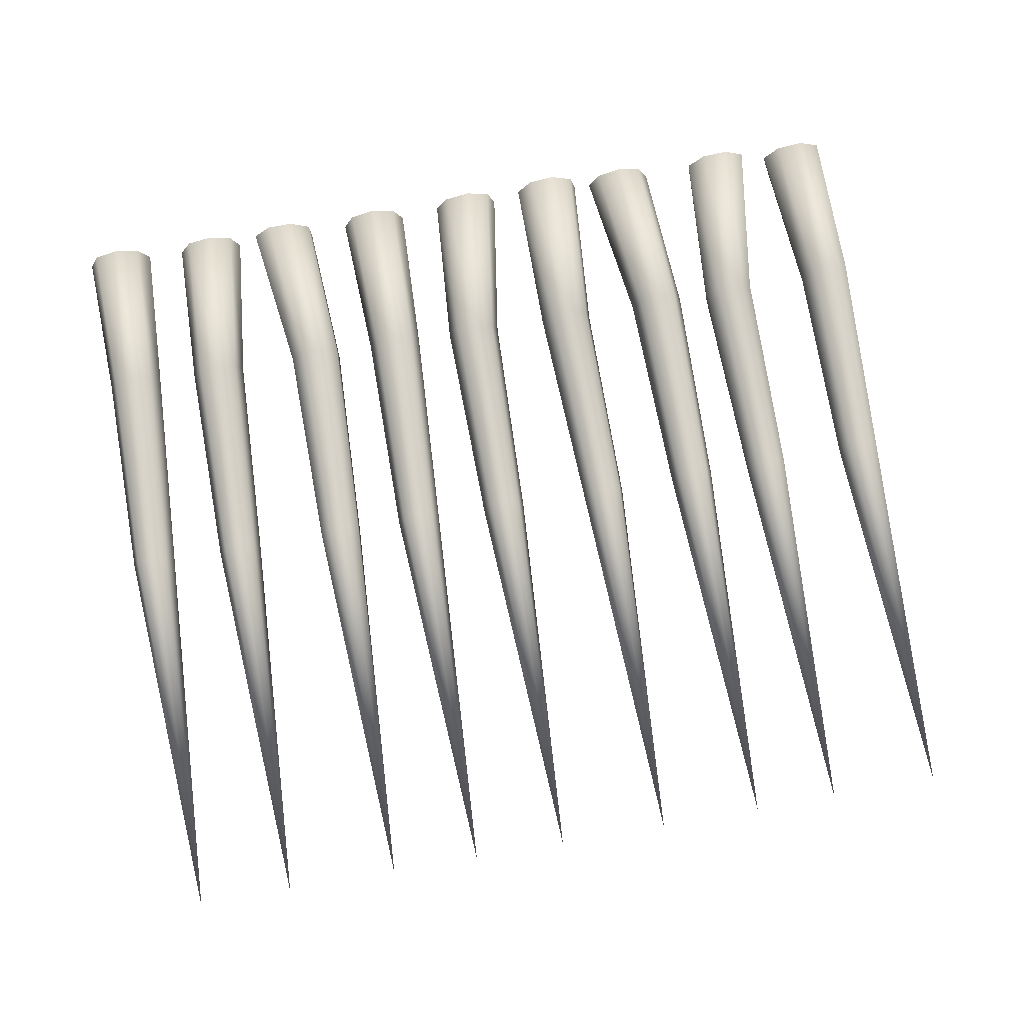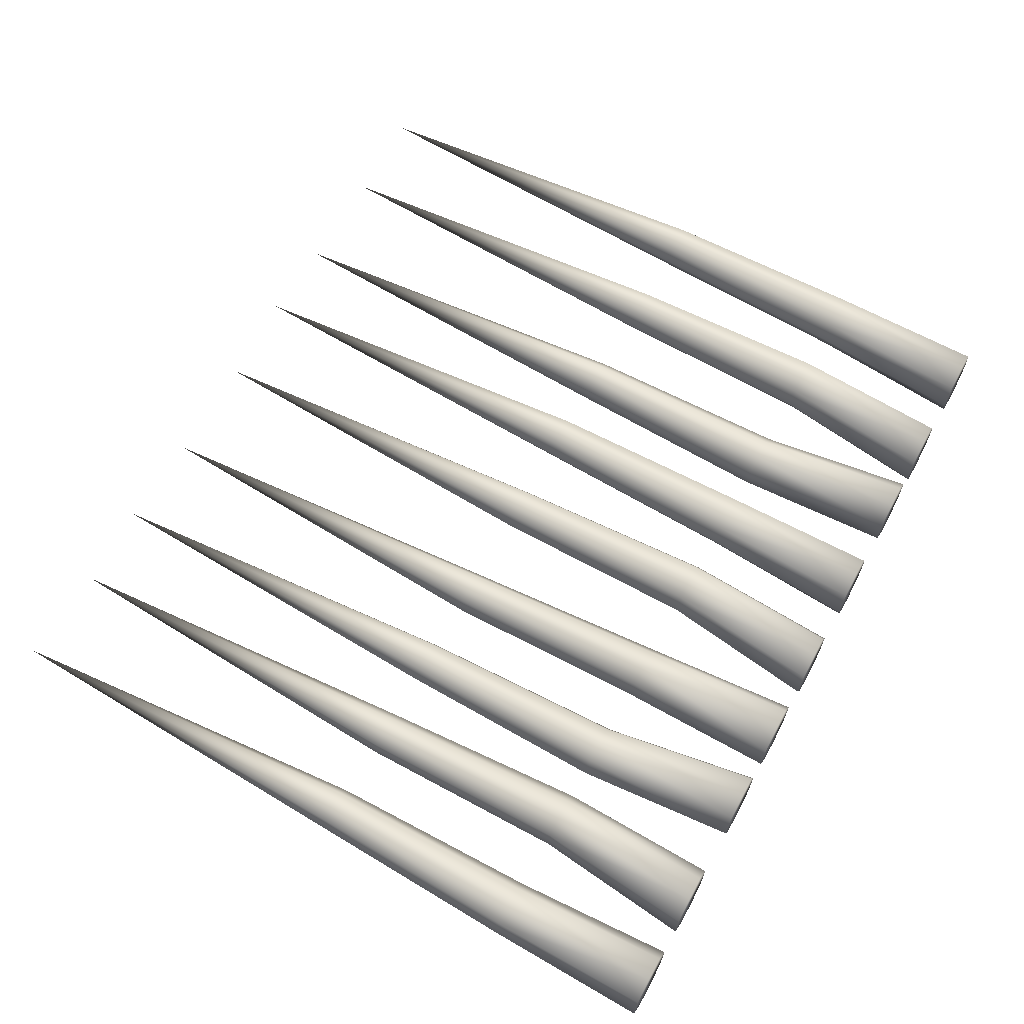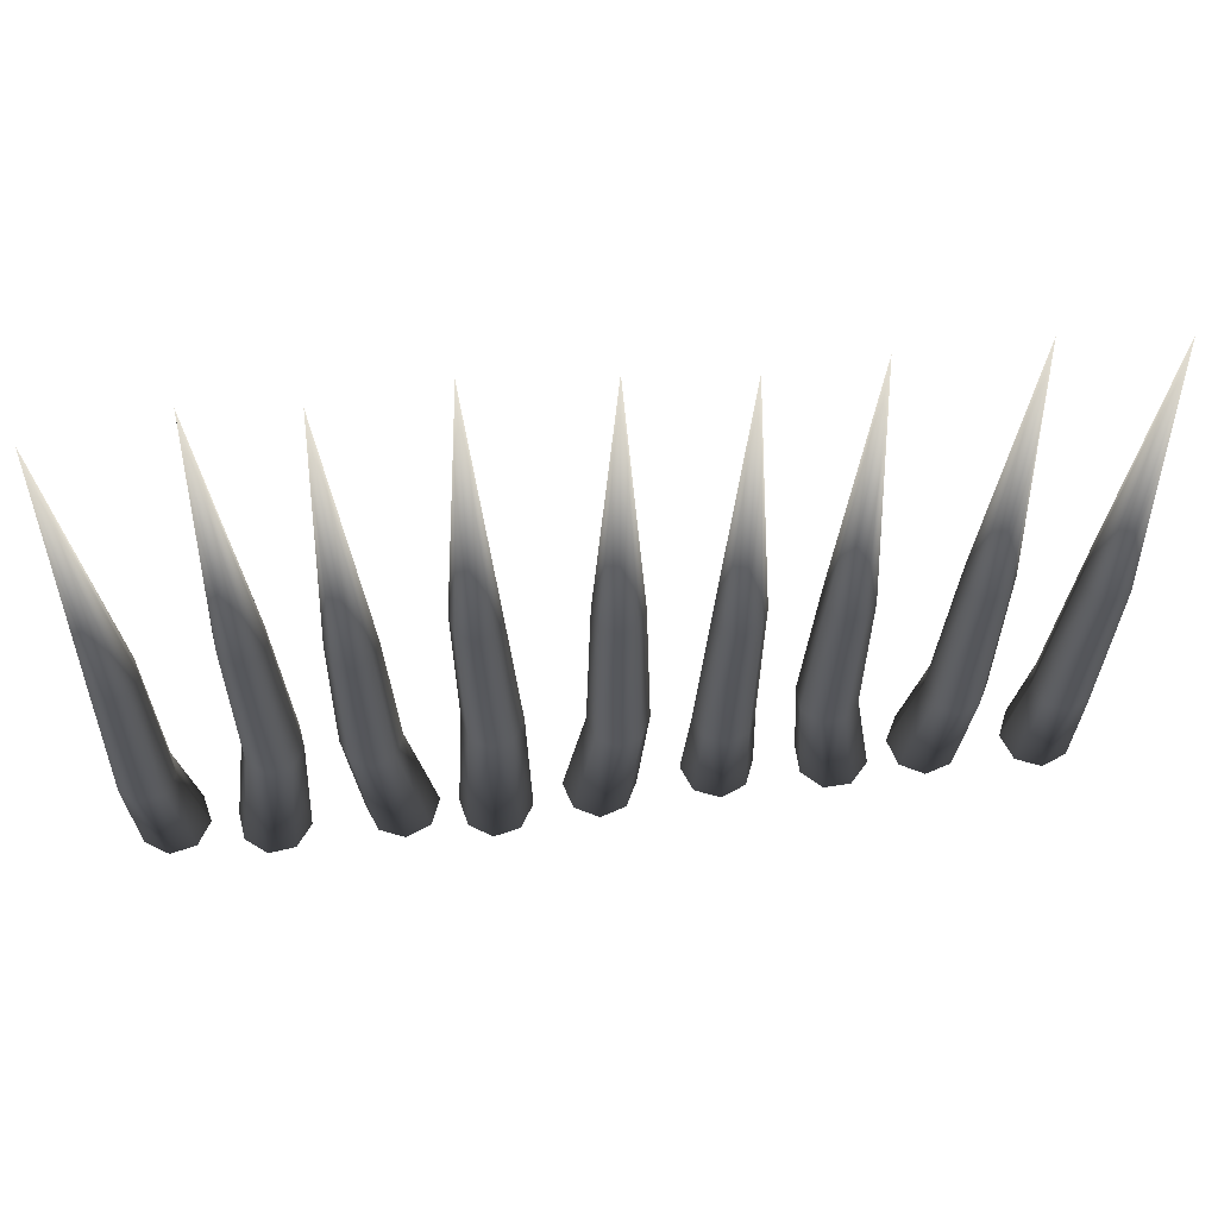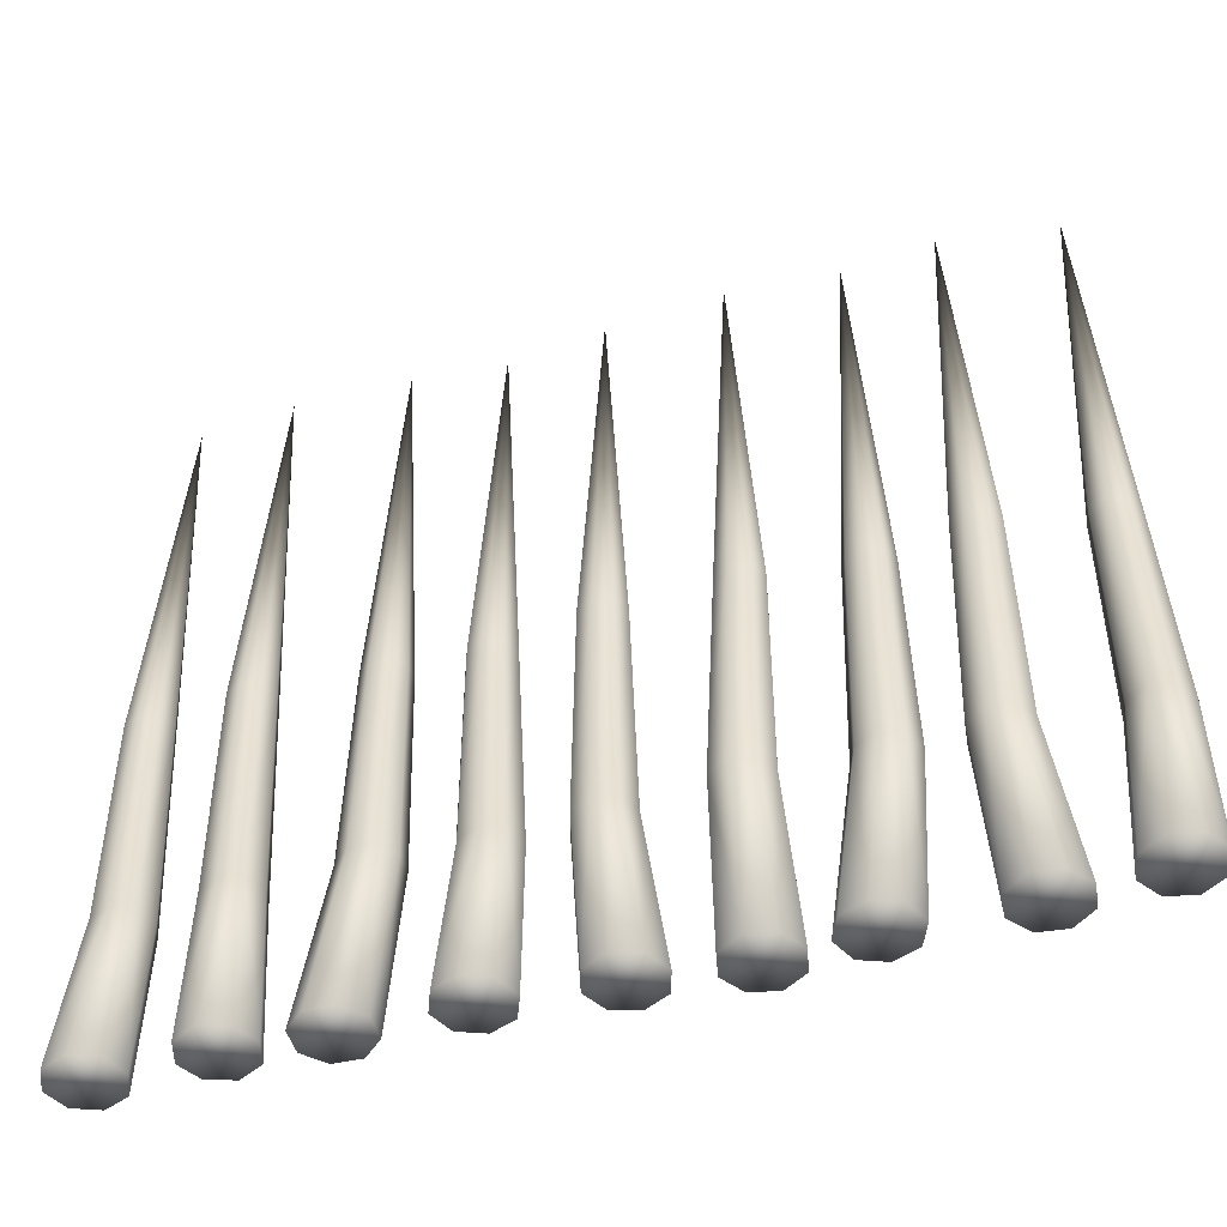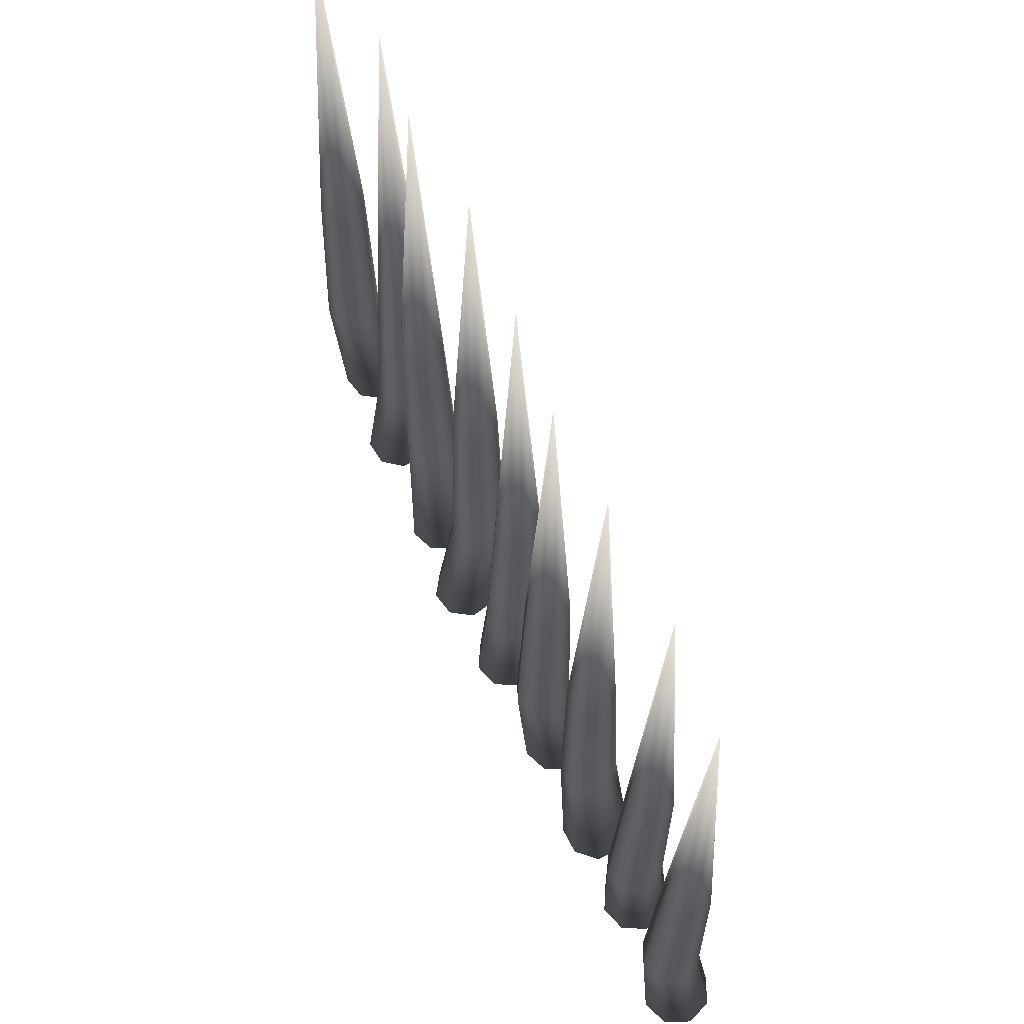
<metadata>
{"format":"obj","ext":"obj","renderer":"f3d","projection":"perspective","resolution":1024,"background":"white","views":[{"elev":76.1,"azim":170.3,"up":"+Z"},{"elev":63.0,"azim":-61.5,"up":"+Z"},{"elev":65.0,"azim":-6.3,"up":"+Y"},{"elev":-46.6,"azim":-162.8,"up":"+Y"},{"elev":63.5,"azim":65.8,"up":"+Y"}]}
</metadata>
<code>
v  -1.973 -0.1089 0.0769
v  -2.033 -0.1089 -0.1921
v  -2.032 -3.472 -0.192
v  -1.958 -3.472 0.1417
v  -1.741 -0.1089 0.225
v  -1.67 -3.472 0.3254
v  -1.472 -0.1089 0.1654
v  -1.336 -3.472 0.2514
v  -1.323 -0.1089 -0.0671
v  -1.152 -3.472 -0.0369
v  -1.383 -0.1089 -0.3361
v  -1.226 -3.472 -0.3706
v  -1.616 -0.1089 -0.4842
v  -1.515 -3.472 -0.5543
v  -1.885 -0.1089 -0.4245
v  -1.848 -3.472 -0.4803
v  -1.642 6.002 -0.1232
v  -2.196 -6.002 0.053
v  -2.105 -6.002 0.4613
v  -1.752 -6.002 0.686
v  -1.344 -6.002 0.5955
v  -1.119 -6.002 0.2428
v  -1.21 -6.002 -0.1655
v  -1.563 -6.002 -0.3902
v  -1.971 -6.002 -0.2997
v  -6.062 -0.1089 -0.0308
v  -6.003 -0.1089 0.2383
v  -6.003 -3.472 0.2382
v  -6.077 -3.472 -0.0956
v  -6.295 -0.1089 -0.1788
v  -6.365 -3.472 -0.2792
v  -6.564 -0.1089 -0.1192
v  -6.699 -3.472 -0.2052
v  -6.712 -0.1089 0.1132
v  -6.883 -3.472 0.0831
v  -6.652 -0.1089 0.3823
v  -6.809 -3.472 0.4168
v  -6.42 -0.1089 0.5303
v  -6.52 -3.472 0.6005
v  -6.151 -0.1089 0.4707
v  -6.187 -3.472 0.5265
v  -6.394 6.002 0.1693
v  -5.84 -6.002 -0.0069
v  -5.93 -6.002 -0.4151
v  -6.283 -6.002 -0.6398
v  -6.691 -6.002 -0.5493
v  -6.916 -6.002 -0.1966
v  -6.825 -6.002 0.2117
v  -6.472 -6.002 0.4363
v  -6.064 -6.002 0.3458
v  -5.047 -0.1089 -0.2318
v  -4.879 -0.1089 -0.4504
v  -4.879 -3.472 -0.45
v  -5.087 -3.472 -0.1787
v  -5.011 -0.1089 0.0414
v  -5.043 -3.472 0.1602
v  -4.793 -0.1089 0.2092
v  -4.771 -3.472 0.3683
v  -4.519 -0.1089 0.1732
v  -4.432 -3.472 0.3237
v  -4.351 -0.1089 -0.0454
v  -4.224 -3.472 0.0525
v  -4.388 -0.1089 -0.3187
v  -4.269 -3.472 -0.2865
v  -4.606 -0.1089 -0.4864
v  -4.54 -3.472 -0.4946
v  -4.681 6.002 -0.1065
v  -5.172 -6.002 -0.4177
v  -5.426 -6.002 -0.086
v  -5.372 -6.002 0.3286
v  -5.04 -6.002 0.5832
v  -4.625 -6.002 0.5286
v  -4.371 -6.002 0.1968
v  -4.426 -6.002 -0.2177
v  -4.757 -6.002 -0.4723
v  -3.038 -0.1089 0.3343
v  -3.292 -0.1089 0.4397
v  -3.292 -3.472 0.4391
v  -2.976 -3.472 0.3083
v  -2.932 -0.1089 0.0797
v  -2.846 -3.472 -0.0075
v  -3.038 -0.1089 -0.1749
v  -2.976 -3.472 -0.3233
v  -3.292 -0.1089 -0.2804
v  -3.292 -3.472 -0.4541
v  -3.547 -0.1089 -0.1749
v  -3.608 -3.472 -0.3233
v  -3.652 -0.1089 0.0797
v  -3.739 -3.472 -0.0075
v  -3.547 -0.1089 0.3343
v  -3.608 -3.472 0.3083
v  -3.292 6.002 0.0426
v  -3.022 -6.002 0.5577
v  -2.636 -6.002 0.3976
v  -2.476 -6.002 0.0113
v  -2.636 -6.002 -0.375
v  -3.022 -6.002 -0.5351
v  -3.409 -6.002 -0.375
v  -3.569 -6.002 0.0113
v  -3.409 -6.002 0.3976
v  -0.077 -0.1089 -0.3076
v  0.1858 -0.1089 -0.3904
v  0.1858 -3.472 -0.3899
v  -0.1403 -3.472 -0.2871
v  -0.2042 -0.1089 -0.0631
v  -0.2981 -3.472 0.0161
v  -0.1214 -0.1089 0.1997
v  -0.1953 -3.472 0.3422
v  0.1231 -0.1089 0.3269
v  0.1079 -3.472 0.5
v  0.3859 -0.1089 0.2441
v  0.4339 -3.472 0.3972
v  0.5131 -0.1089 -0.0004
v  0.5918 -3.472 0.094
v  0.4303 -0.1089 -0.2632
v  0.489 -3.472 -0.232
v  0.1512 6.002 0.0051
v  -0.0726 -6.002 -0.5315
v  -0.4714 -6.002 -0.4057
v  -0.6645 -6.002 -0.0348
v  -0.5387 -6.002 0.364
v  -0.1678 -6.002 0.5571
v  0.231 -6.002 0.4314
v  0.4241 -6.002 0.0605
v  0.2983 -6.002 -0.3384
v  1.956 -0.1089 -0.0867
v  2.062 -0.1089 0.1679
v  2.061 -3.472 0.1679
v  1.931 -3.472 -0.148
v  1.702 -0.1089 -0.1922
v  1.615 -3.472 -0.2788
v  1.447 -0.1089 -0.0867
v  1.299 -3.472 -0.148
v  1.342 -0.1089 0.1679
v  1.168 -3.472 0.1679
v  1.447 -0.1089 0.4225
v  1.299 -3.472 0.4837
v  1.702 -0.1089 0.5279
v  1.615 -3.472 0.6145
v  1.956 -0.1089 0.4225
v  1.931 -3.472 0.4837
v  1.665 6.002 0.1679
v  2.18 -6.002 -0.1018
v  2.02 -6.002 -0.4882
v  1.633 -6.002 -0.6482
v  1.247 -6.002 -0.4882
v  1.087 -6.002 -0.1018
v  1.247 -6.002 0.2845
v  1.633 -6.002 0.4445
v  2.02 -6.002 0.2845
v  3.462 -0.1089 0.2386
v  3.276 -0.1089 0.4418
v  3.276 -3.472 0.4413
v  3.507 -3.472 0.1893
v  3.45 -0.1089 -0.0367
v  3.492 -3.472 -0.1523
v  3.247 -0.1089 -0.2228
v  3.24 -3.472 -0.3832
v  2.972 -0.1089 -0.2108
v  2.898 -3.472 -0.3683
v  2.786 -0.1089 -0.0077
v  2.667 -3.472 -0.1163
v  2.798 -0.1089 0.2677
v  2.682 -3.472 0.2253
v  3.001 -0.1089 0.4538
v  2.934 -3.472 0.4562
v  3.108 6.002 0.0819
v  3.571 -6.002 0.4347
v  3.853 -6.002 0.1264
v  3.835 -6.002 -0.2914
v  3.526 -6.002 -0.5739
v  3.109 -6.002 -0.5556
v  2.826 -6.002 -0.2473
v  2.844 -6.002 0.1705
v  3.153 -6.002 0.453
v  4.987 -0.1089 -0.3333
v  5.232 -0.1089 -0.206
v  5.231 -3.472 -0.2057
v  4.928 -3.472 -0.3635
v  4.724 -0.1089 -0.2504
v  4.602 -3.472 -0.2607
v  4.597 -0.1089 -0.006
v  4.444 -3.472 0.0425
v  4.68 -0.1089 0.2568
v  4.547 -3.472 0.3685
v  4.925 -0.1089 0.3841
v  4.85 -3.472 0.5264
v  5.187 -0.1089 0.3012
v  5.176 -3.472 0.4236
v  5.315 -0.1089 0.0568
v  5.334 -3.472 0.1204
v  4.928 6.002 0.0492
v  5.149 -6.002 -0.4885
v  4.778 -6.002 -0.6816
v  4.379 -6.002 -0.5558
v  4.186 -6.002 -0.1849
v  4.312 -6.002 0.2139
v  4.683 -6.002 0.407
v  5.081 -6.002 0.2813
v  5.274 -6.002 -0.0896
v  6.74 -0.1089 -0.0573
v  6.845 -0.1089 0.1973
v  6.845 -3.472 0.1973
v  6.714 -3.472 -0.1185
v  6.485 -0.1089 -0.1628
v  6.398 -3.472 -0.2494
v  6.23 -0.1089 -0.0573
v  6.082 -3.472 -0.1185
v  6.125 -0.1089 0.1973
v  5.951 -3.472 0.1973
v  6.23 -0.1089 0.4519
v  6.082 -3.472 0.5131
v  6.485 -0.1089 0.5573
v  6.398 -3.472 0.6439
v  6.74 -0.1089 0.4519
v  6.714 -3.472 0.5131
v  6.448 6.002 0.1973
v  6.963 -6.002 -0.0724
v  6.803 -6.002 -0.4588
v  6.417 -6.002 -0.6188
v  6.03 -6.002 -0.4588
v  5.87 -6.002 -0.0724
v  6.03 -6.002 0.3139
v  6.417 -6.002 0.4739
v  6.803 -6.002 0.3139
o PuertaPinchos
g PuertaPinchos
f 1 2 3
f 3 4 1
f 5 1 4
f 4 6 5
f 7 5 6
f 6 8 7
f 9 7 8
f 8 10 9
f 11 9 10
f 10 12 11
f 13 11 12
f 12 14 13
f 15 13 14
f 14 16 15
f 2 15 16
f 16 3 2
f 1 17 2
f 5 17 1
f 7 17 5
f 9 17 7
f 11 17 9
f 13 17 11
f 15 17 13
f 2 17 15
f 4 3 18
f 18 19 4
f 6 4 19
f 19 20 6
f 21 8 6
f 6 20 21
f 22 10 8
f 8 21 22
f 23 12 10
f 10 22 23
f 24 14 12
f 12 23 24
f 16 14 24
f 24 25 16
f 3 16 25
f 25 18 3
f 25 24 23
f 23 22 21
f 21 20 19
f 23 21 19
f 25 23 19
f 18 25 19
f 26 27 28
f 28 29 26
f 30 26 29
f 29 31 30
f 32 30 31
f 31 33 32
f 34 32 33
f 33 35 34
f 36 34 35
f 35 37 36
f 38 36 37
f 37 39 38
f 40 38 39
f 39 41 40
f 27 40 41
f 41 28 27
f 26 42 27
f 30 42 26
f 32 42 30
f 34 42 32
f 36 42 34
f 38 42 36
f 40 42 38
f 27 42 40
f 29 28 43
f 43 44 29
f 31 29 44
f 44 45 31
f 46 33 31
f 31 45 46
f 47 35 33
f 33 46 47
f 48 37 35
f 35 47 48
f 49 39 37
f 37 48 49
f 41 39 49
f 49 50 41
f 28 41 50
f 50 43 28
f 50 49 48
f 48 47 46
f 46 45 44
f 48 46 44
f 50 48 44
f 43 50 44
f 51 52 53
f 53 54 51
f 55 51 54
f 54 56 55
f 57 55 56
f 56 58 57
f 59 57 58
f 58 60 59
f 61 59 60
f 60 62 61
f 63 61 62
f 62 64 63
f 65 63 64
f 64 66 65
f 52 65 66
f 66 53 52
f 51 67 52
f 55 67 51
f 57 67 55
f 59 67 57
f 61 67 59
f 63 67 61
f 65 67 63
f 52 67 65
f 54 53 68
f 68 69 54
f 56 54 69
f 69 70 56
f 71 58 56
f 56 70 71
f 72 60 58
f 58 71 72
f 73 62 60
f 60 72 73
f 74 64 62
f 62 73 74
f 66 64 74
f 74 75 66
f 53 66 75
f 75 68 53
f 75 74 73
f 73 72 71
f 71 70 69
f 73 71 69
f 75 73 69
f 68 75 69
f 76 77 78
f 78 79 76
f 80 76 79
f 79 81 80
f 82 80 81
f 81 83 82
f 84 82 83
f 83 85 84
f 86 84 85
f 85 87 86
f 88 86 87
f 87 89 88
f 90 88 89
f 89 91 90
f 77 90 91
f 91 78 77
f 76 92 77
f 80 92 76
f 82 92 80
f 84 92 82
f 86 92 84
f 88 92 86
f 90 92 88
f 77 92 90
f 79 78 93
f 93 94 79
f 81 79 94
f 94 95 81
f 96 83 81
f 81 95 96
f 97 85 83
f 83 96 97
f 98 87 85
f 85 97 98
f 99 89 87
f 87 98 99
f 91 89 99
f 99 100 91
f 78 91 100
f 100 93 78
f 100 99 98
f 98 97 96
f 96 95 94
f 98 96 94
f 100 98 94
f 93 100 94
f 101 102 103
f 103 104 101
f 105 101 104
f 104 106 105
f 107 105 106
f 106 108 107
f 109 107 108
f 108 110 109
f 111 109 110
f 110 112 111
f 113 111 112
f 112 114 113
f 115 113 114
f 114 116 115
f 102 115 116
f 116 103 102
f 101 117 102
f 105 117 101
f 107 117 105
f 109 117 107
f 111 117 109
f 113 117 111
f 115 117 113
f 102 117 115
f 104 103 118
f 118 119 104
f 106 104 119
f 119 120 106
f 121 108 106
f 106 120 121
f 122 110 108
f 108 121 122
f 123 112 110
f 110 122 123
f 124 114 112
f 112 123 124
f 116 114 124
f 124 125 116
f 103 116 125
f 125 118 103
f 125 124 123
f 123 122 121
f 121 120 119
f 123 121 119
f 125 123 119
f 118 125 119
f 126 127 128
f 128 129 126
f 130 126 129
f 129 131 130
f 132 130 131
f 131 133 132
f 134 132 133
f 133 135 134
f 136 134 135
f 135 137 136
f 138 136 137
f 137 139 138
f 140 138 139
f 139 141 140
f 127 140 141
f 141 128 127
f 126 142 127
f 130 142 126
f 132 142 130
f 134 142 132
f 136 142 134
f 138 142 136
f 140 142 138
f 127 142 140
f 129 128 143
f 143 144 129
f 131 129 144
f 144 145 131
f 146 133 131
f 131 145 146
f 147 135 133
f 133 146 147
f 148 137 135
f 135 147 148
f 149 139 137
f 137 148 149
f 141 139 149
f 149 150 141
f 128 141 150
f 150 143 128
f 150 149 148
f 148 147 146
f 146 145 144
f 148 146 144
f 150 148 144
f 143 150 144
f 151 152 153
f 153 154 151
f 155 151 154
f 154 156 155
f 157 155 156
f 156 158 157
f 159 157 158
f 158 160 159
f 161 159 160
f 160 162 161
f 163 161 162
f 162 164 163
f 165 163 164
f 164 166 165
f 152 165 166
f 166 153 152
f 151 167 152
f 155 167 151
f 157 167 155
f 159 167 157
f 161 167 159
f 163 167 161
f 165 167 163
f 152 167 165
f 154 153 168
f 168 169 154
f 156 154 169
f 169 170 156
f 171 158 156
f 156 170 171
f 172 160 158
f 158 171 172
f 173 162 160
f 160 172 173
f 174 164 162
f 162 173 174
f 166 164 174
f 174 175 166
f 153 166 175
f 175 168 153
f 175 174 173
f 173 172 171
f 171 170 169
f 173 171 169
f 175 173 169
f 168 175 169
f 176 177 178
f 178 179 176
f 180 176 179
f 179 181 180
f 182 180 181
f 181 183 182
f 184 182 183
f 183 185 184
f 186 184 185
f 185 187 186
f 188 186 187
f 187 189 188
f 190 188 189
f 189 191 190
f 177 190 191
f 191 178 177
f 176 192 177
f 180 192 176
f 182 192 180
f 184 192 182
f 186 192 184
f 188 192 186
f 190 192 188
f 177 192 190
f 179 178 193
f 193 194 179
f 181 179 194
f 194 195 181
f 196 183 181
f 181 195 196
f 197 185 183
f 183 196 197
f 198 187 185
f 185 197 198
f 199 189 187
f 187 198 199
f 191 189 199
f 199 200 191
f 178 191 200
f 200 193 178
f 200 199 198
f 198 197 196
f 196 195 194
f 198 196 194
f 200 198 194
f 193 200 194
f 201 202 203
f 203 204 201
f 205 201 204
f 204 206 205
f 207 205 206
f 206 208 207
f 209 207 208
f 208 210 209
f 211 209 210
f 210 212 211
f 213 211 212
f 212 214 213
f 215 213 214
f 214 216 215
f 202 215 216
f 216 203 202
f 201 217 202
f 205 217 201
f 207 217 205
f 209 217 207
f 211 217 209
f 213 217 211
f 215 217 213
f 202 217 215
f 204 203 218
f 218 219 204
f 206 204 219
f 219 220 206
f 221 208 206
f 206 220 221
f 222 210 208
f 208 221 222
f 223 212 210
f 210 222 223
f 224 214 212
f 212 223 224
f 216 214 224
f 224 225 216
f 203 216 225
f 225 218 203
f 225 224 223
f 223 222 221
f 221 220 219
f 223 221 219
f 225 223 219
f 218 225 219

</code>
